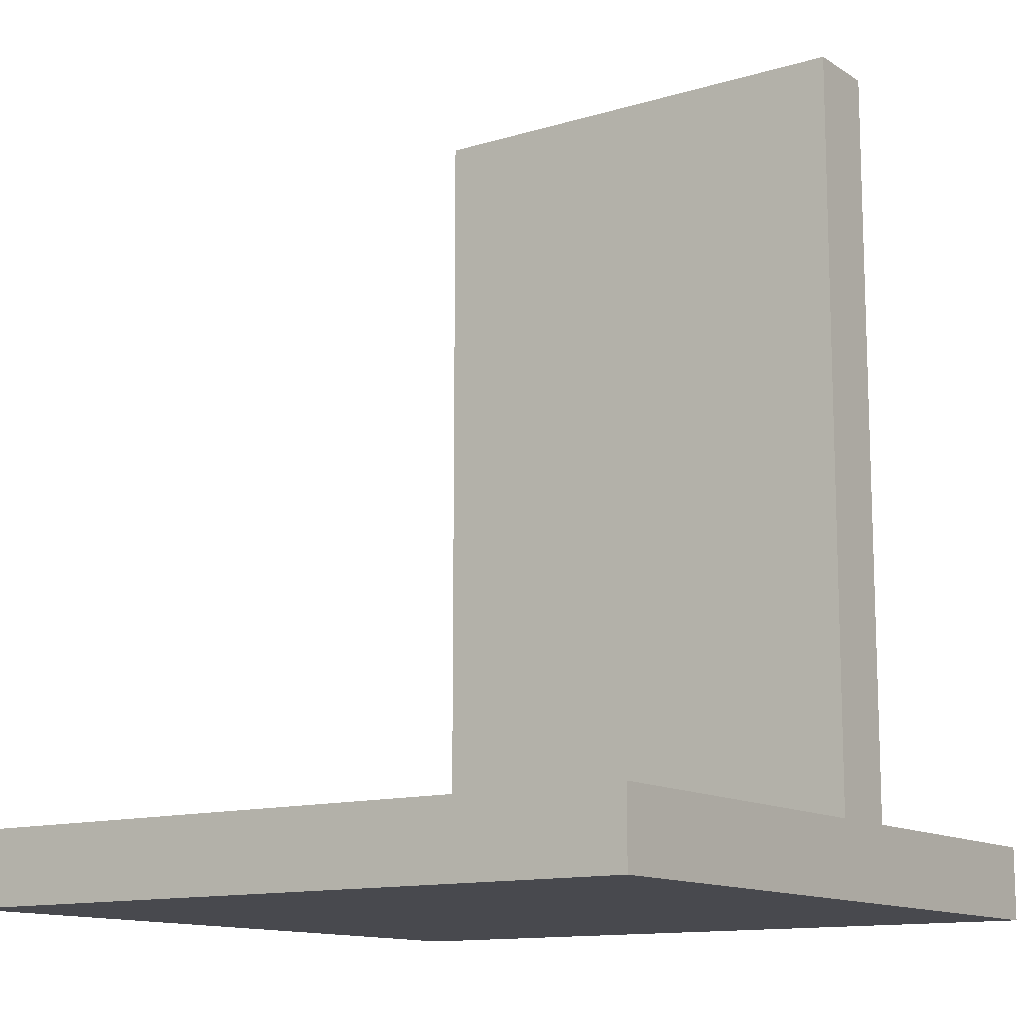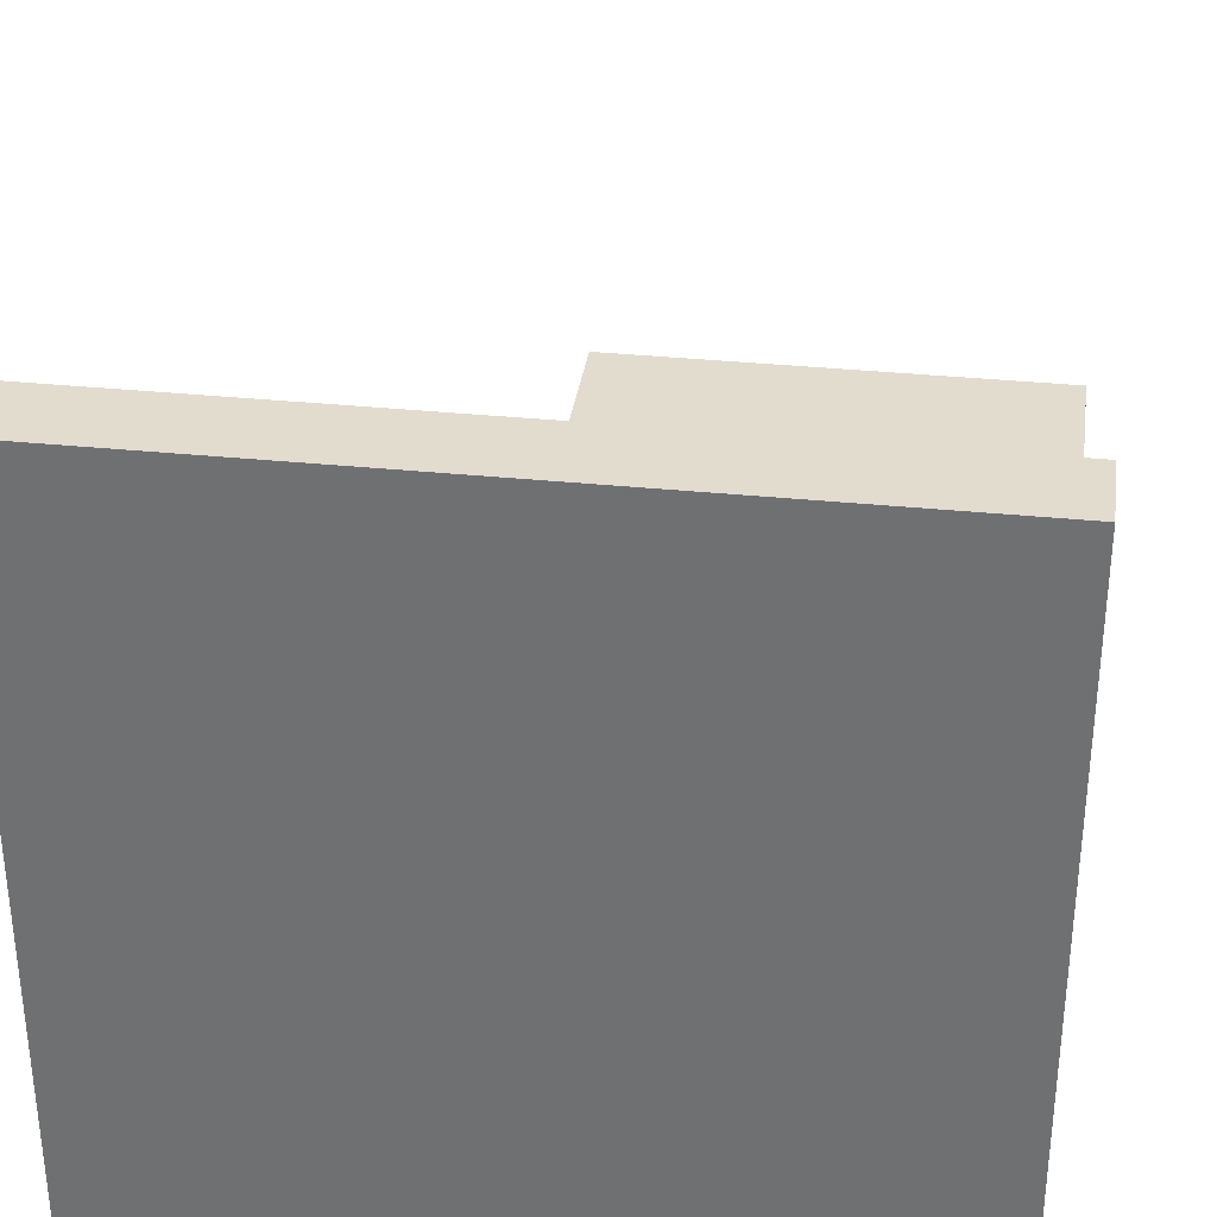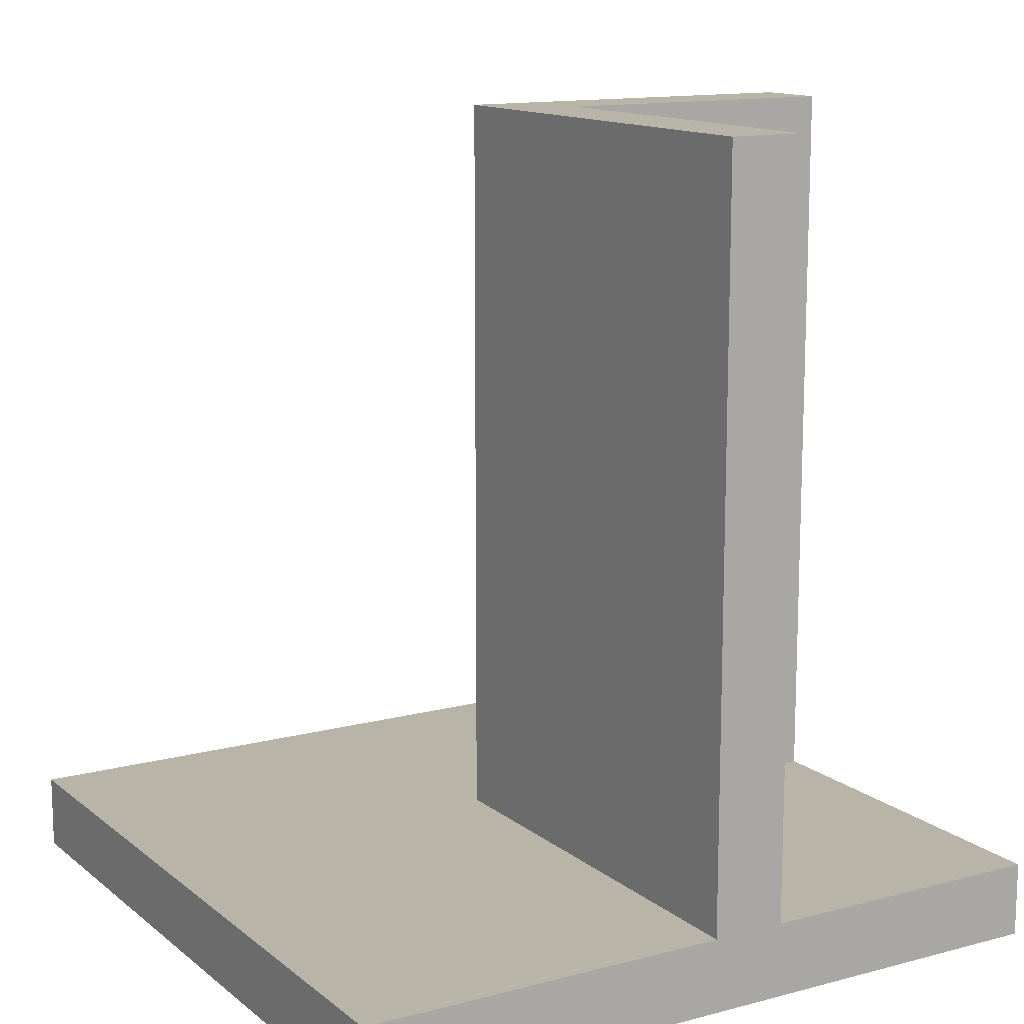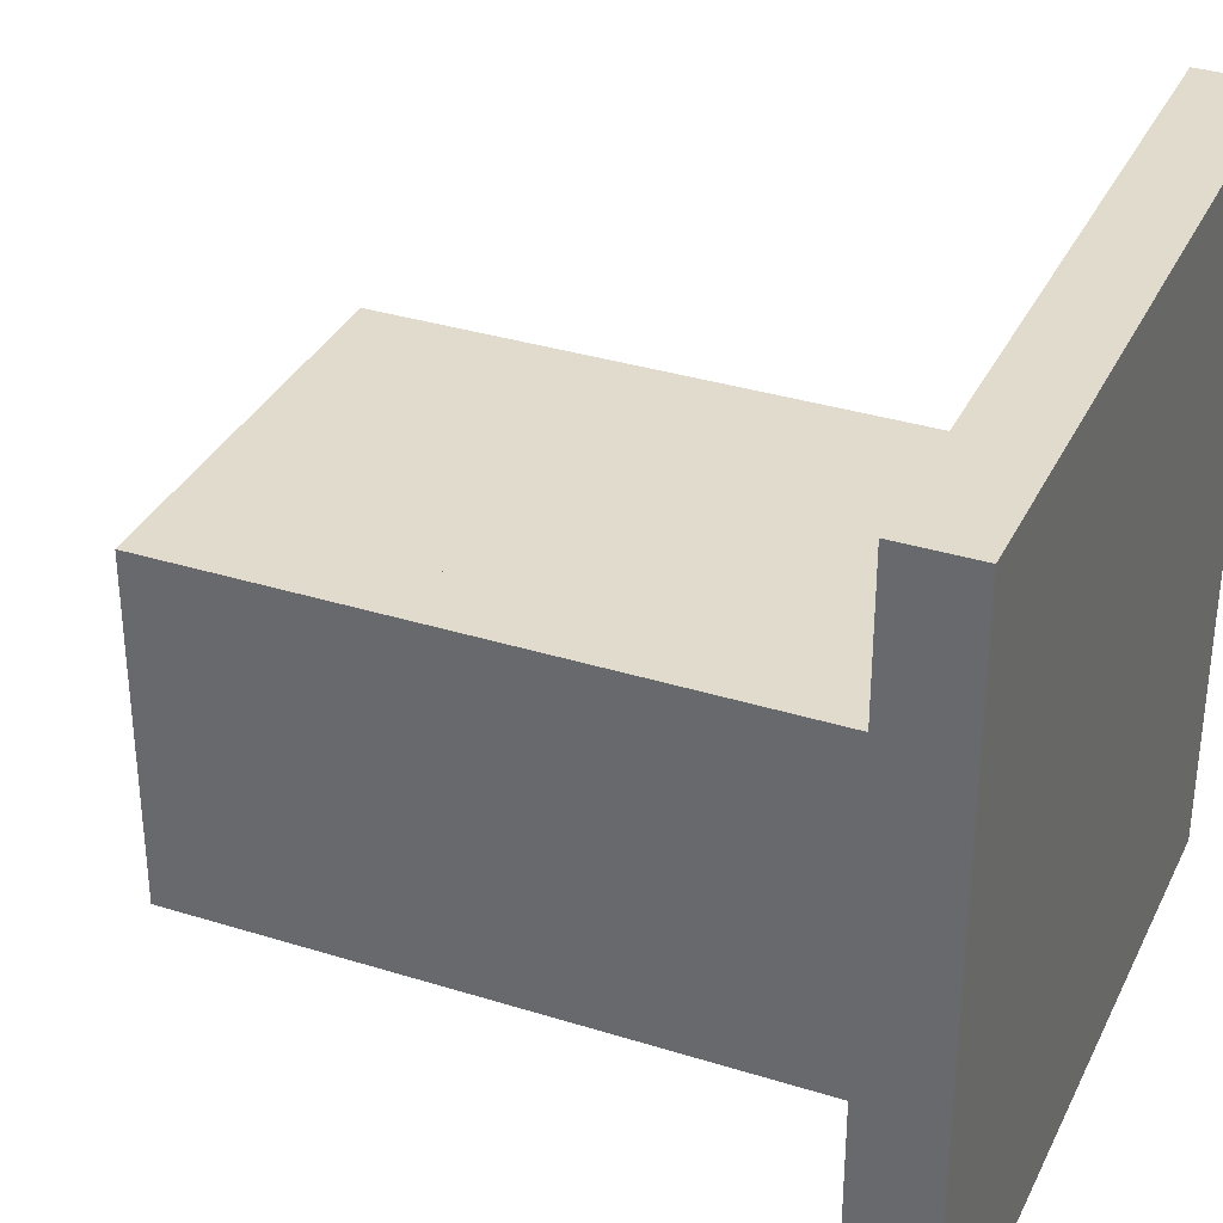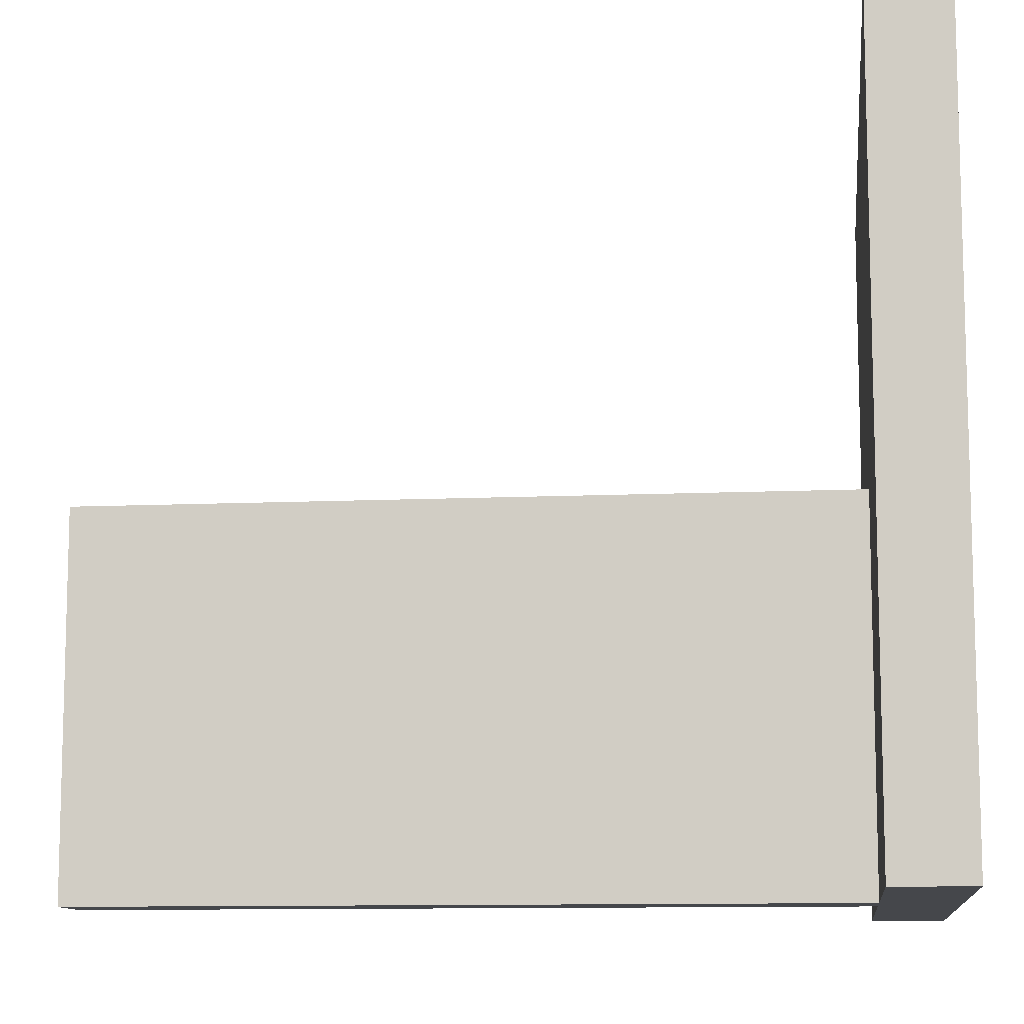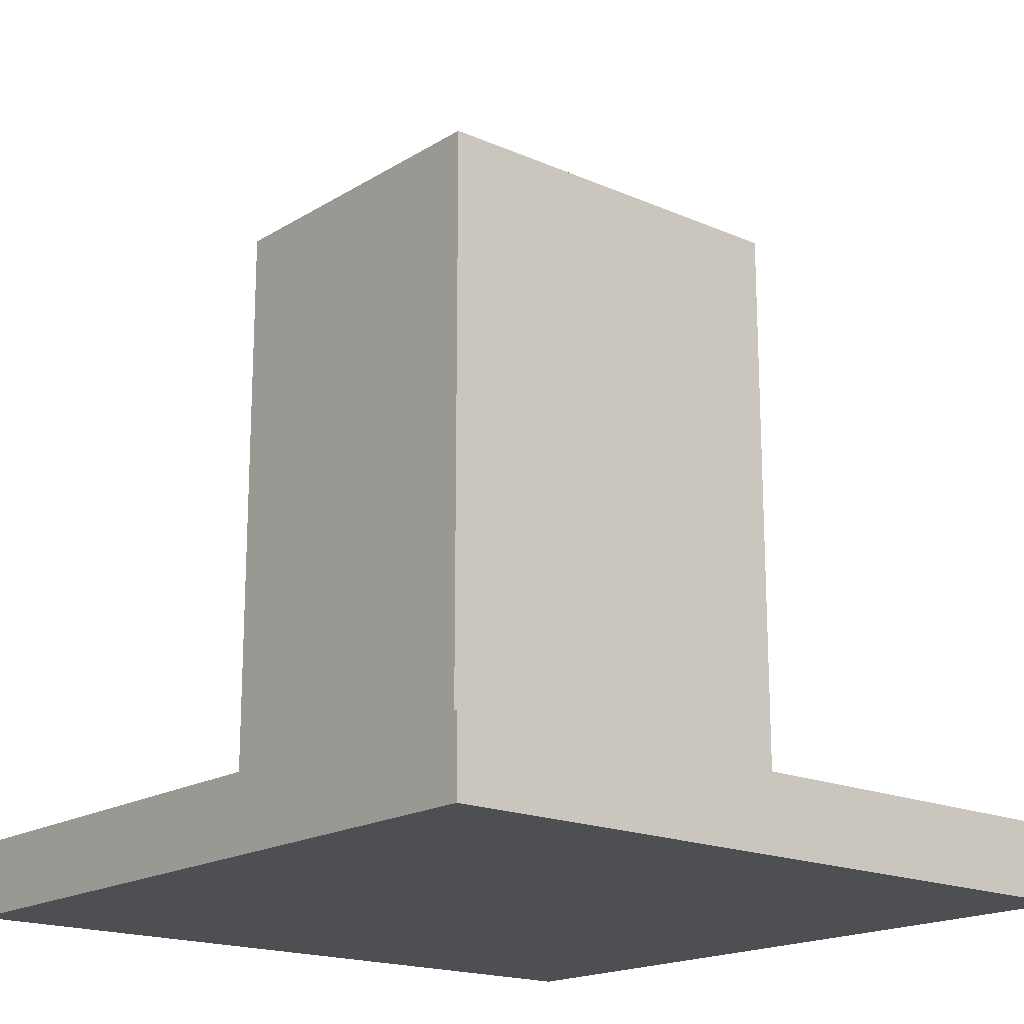
<metadata>
{"format":"obj","ext":"obj","renderer":"f3d","projection":"perspective","resolution":1024,"background":"white","views":[{"elev":-12.6,"azim":35.0,"up":"+Y"},{"elev":34.0,"azim":7.9,"up":"+Z"},{"elev":13.3,"azim":59.1,"up":"+Y"},{"elev":33.9,"azim":-67.0,"up":"+Z"},{"elev":-10.6,"azim":-83.4,"up":"+Z"},{"elev":-18.1,"azim":-40.3,"up":"+Y"}]}
</metadata>
<code>
v 0 -0.4 0
v -0.1 -0.4 0
v 0 0.6 0
v -0.1 0.6 0
v 0 0.6 -0.5
v -0.1 0.6 -0.5
v 0 -0.4 -0.5
v -0.1 -0.4 -0.5
f 1 3 4 2
f 3 5 6 4
f 5 7 8 6
f 7 1 2 8
f 1 7 5
f 5 3 1
f 2 6 8
f 6 2 4
v 0 -0.4 0
v 0 -0.4 -0.1
v 0 0.6 0
v 0 0.6 -0.1
v 0.5 0.6 0
v 0.5 0.6 -0.1
v 0.5 -0.4 0
v 0.5 -0.4 -0.1
f 9 11 12 10
f 11 13 14 12
f 13 15 16 14
f 15 9 10 16
f 9 15 13
f 13 11 9
f 10 14 16
f 14 10 12
v -0.5 -0.5 -0.5
v -0.5 -0.4 -0.5
v -0.5 -0.5 0.5
v -0.5 -0.4 0.5
v 0 -0.5 0.5
v 0 -0.4 0.5
v 0 -0.5 -0.5
v 0 -0.4 -0.5
f 17 19 20 18
f 19 21 22 20
f 21 23 24 22
f 23 17 18 24
f 17 23 21
f 21 19 17
f 18 22 24
f 22 18 20
v 0 -0.5 -0.5
v 0 -0.4 -0.5
v 0 -0.5 0.5
v 0 -0.4 0.5
v 0.5 -0.5 0.5
v 0.5 -0.4 0.5
v 0.5 -0.5 -0.5
v 0.5 -0.4 -0.5
f 25 27 28 26
f 27 29 30 28
f 29 31 32 30
f 31 25 26 32
f 25 31 29
f 29 27 25
f 26 30 32
f 30 26 28

</code>
